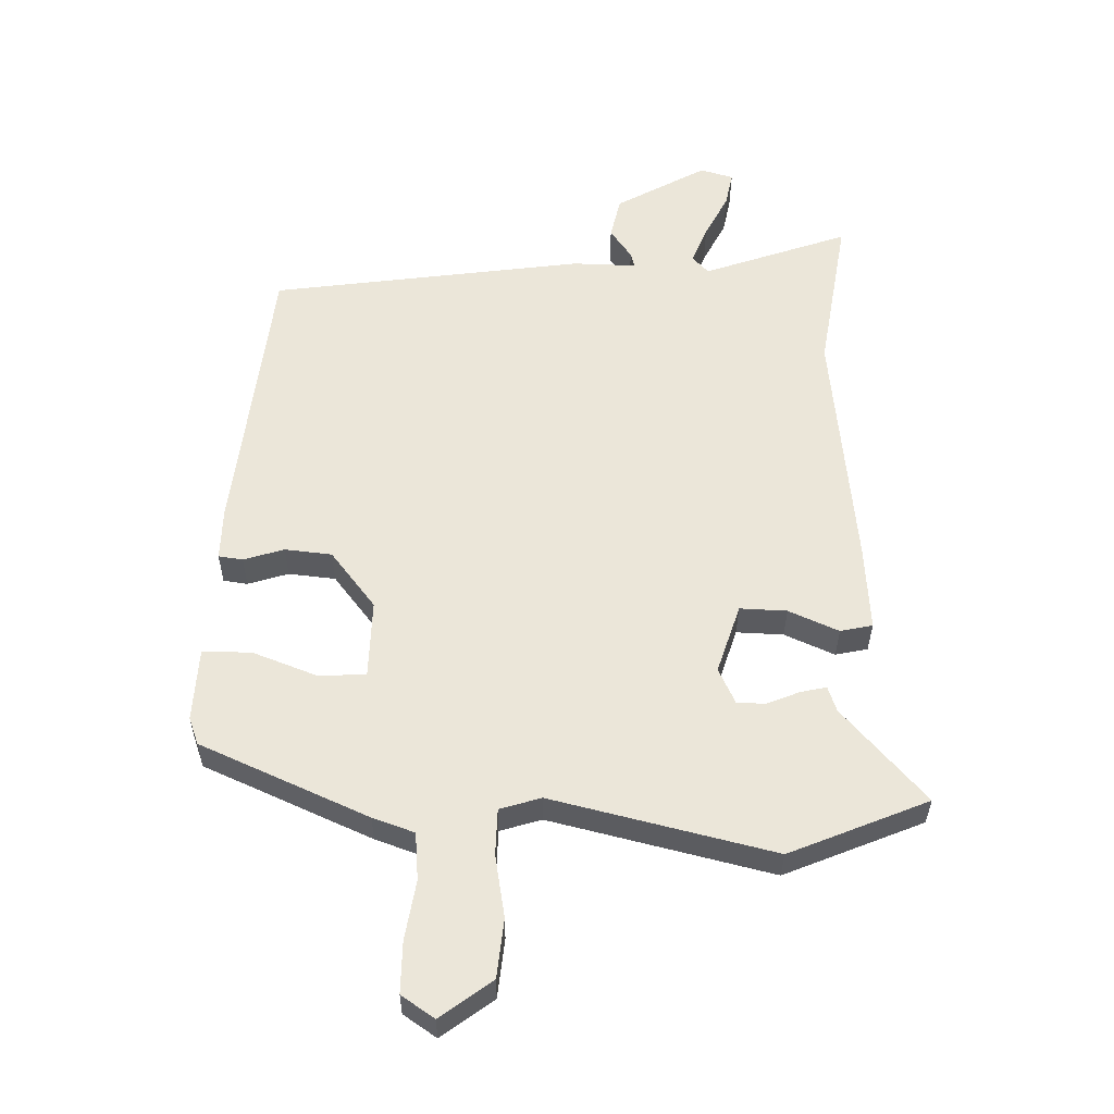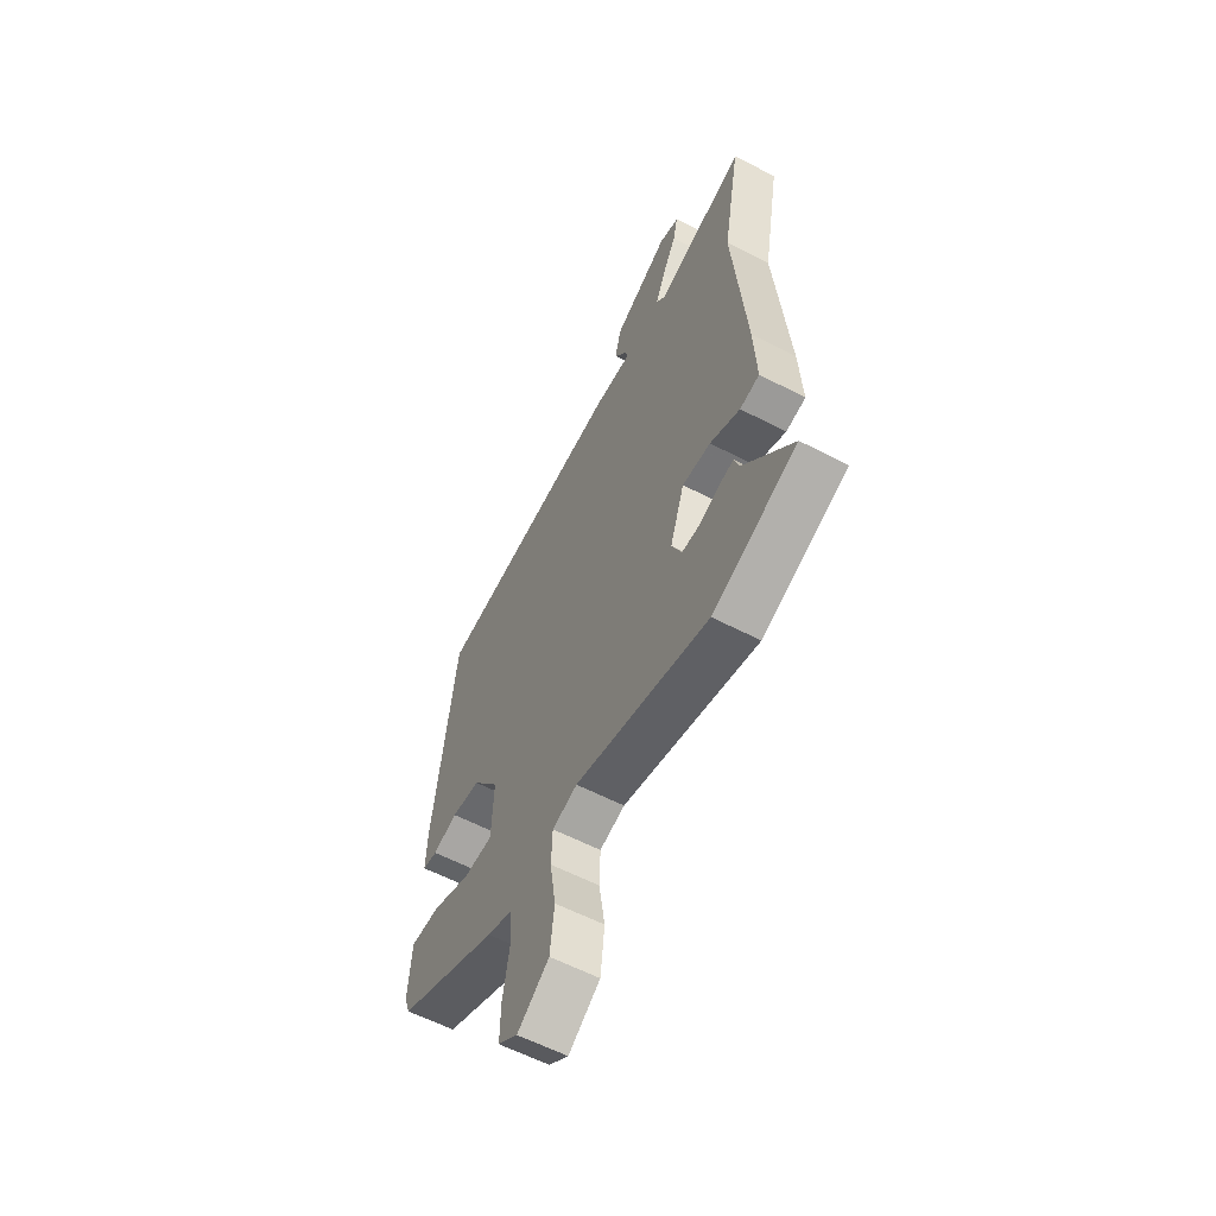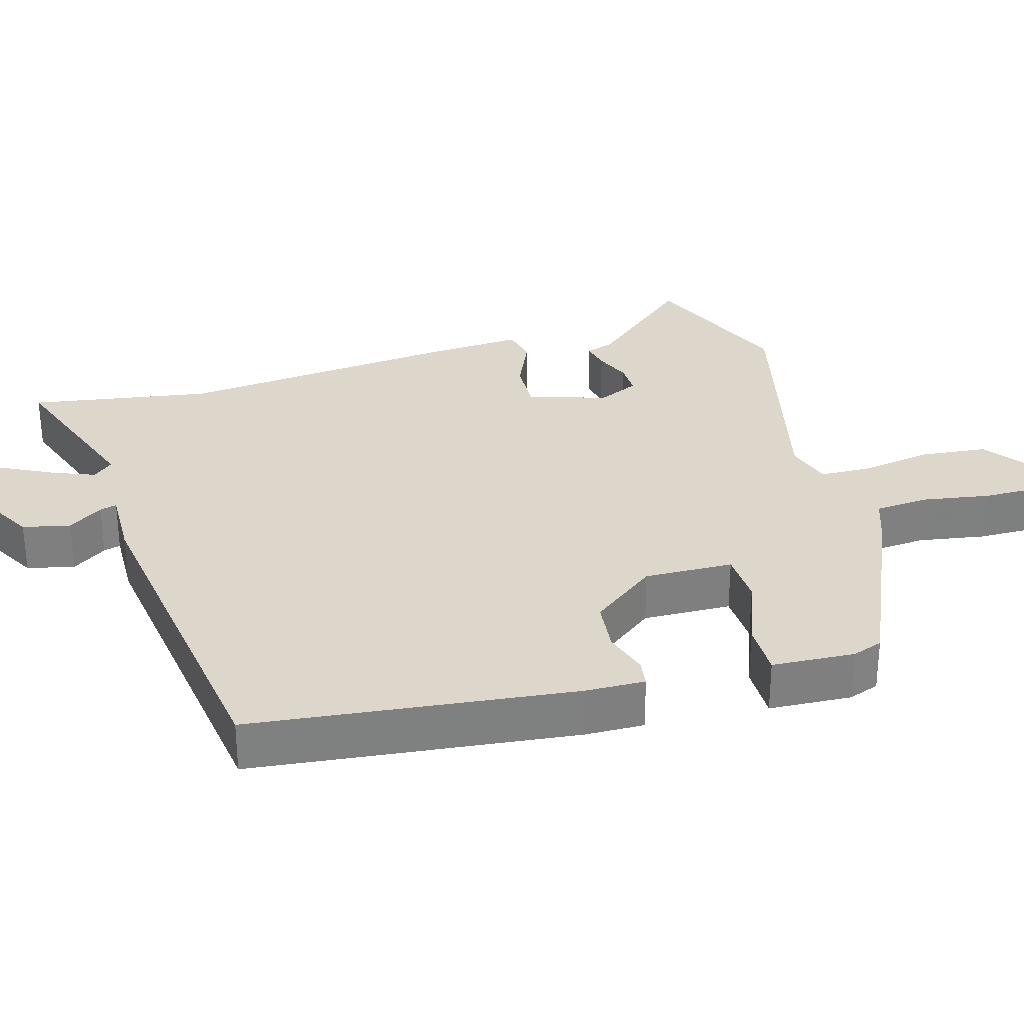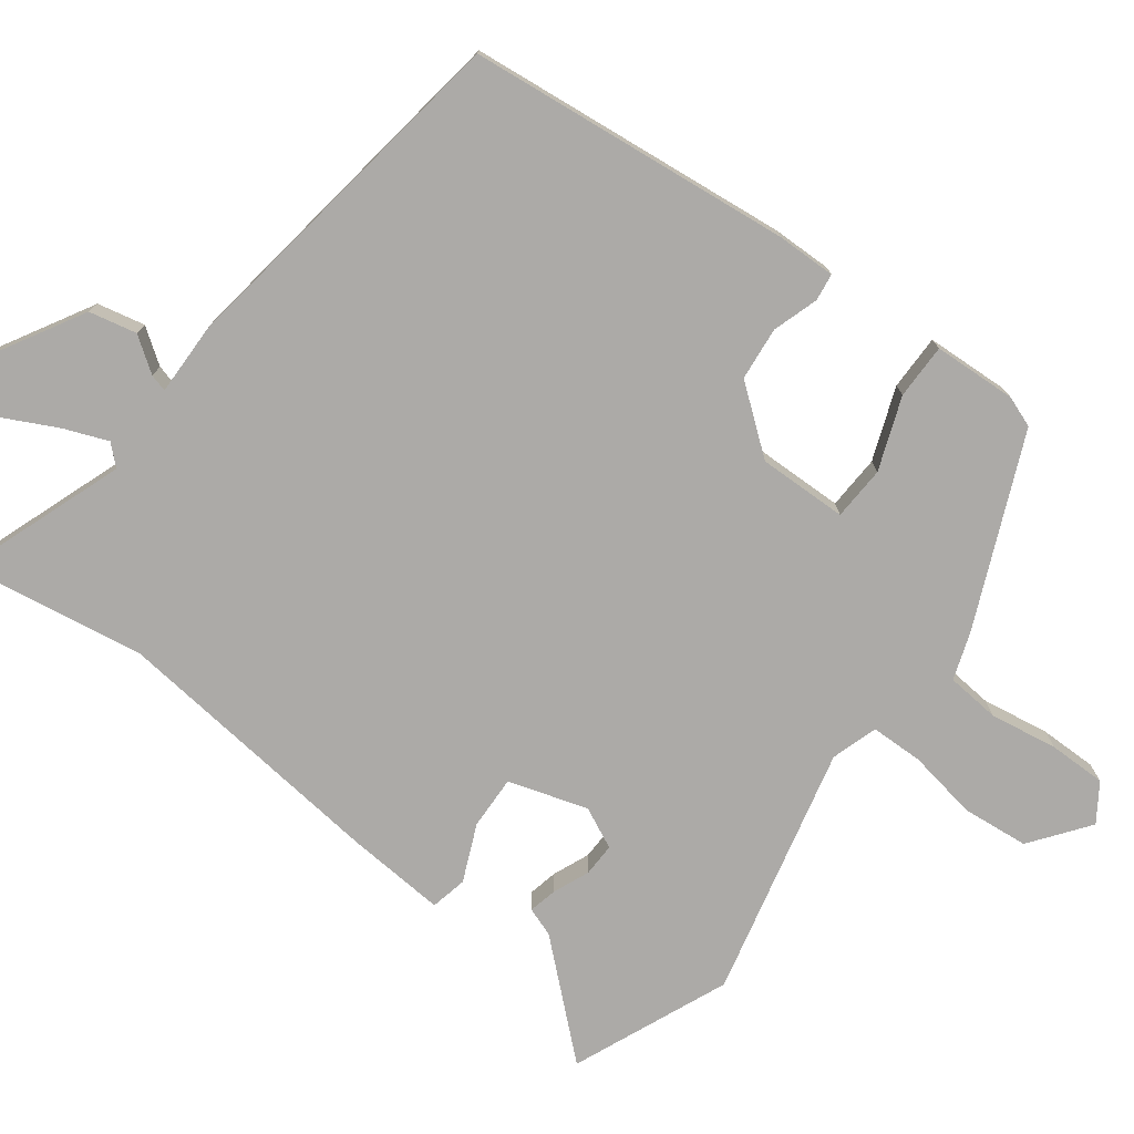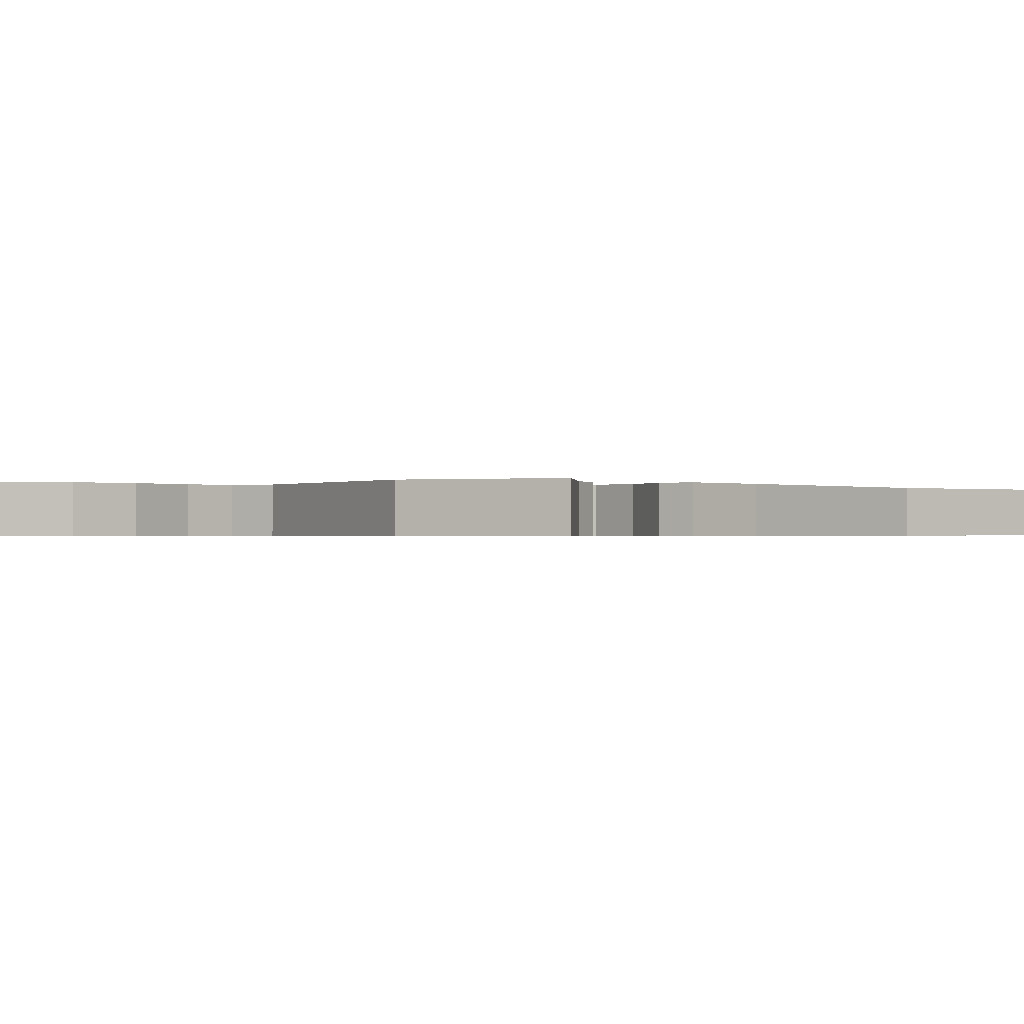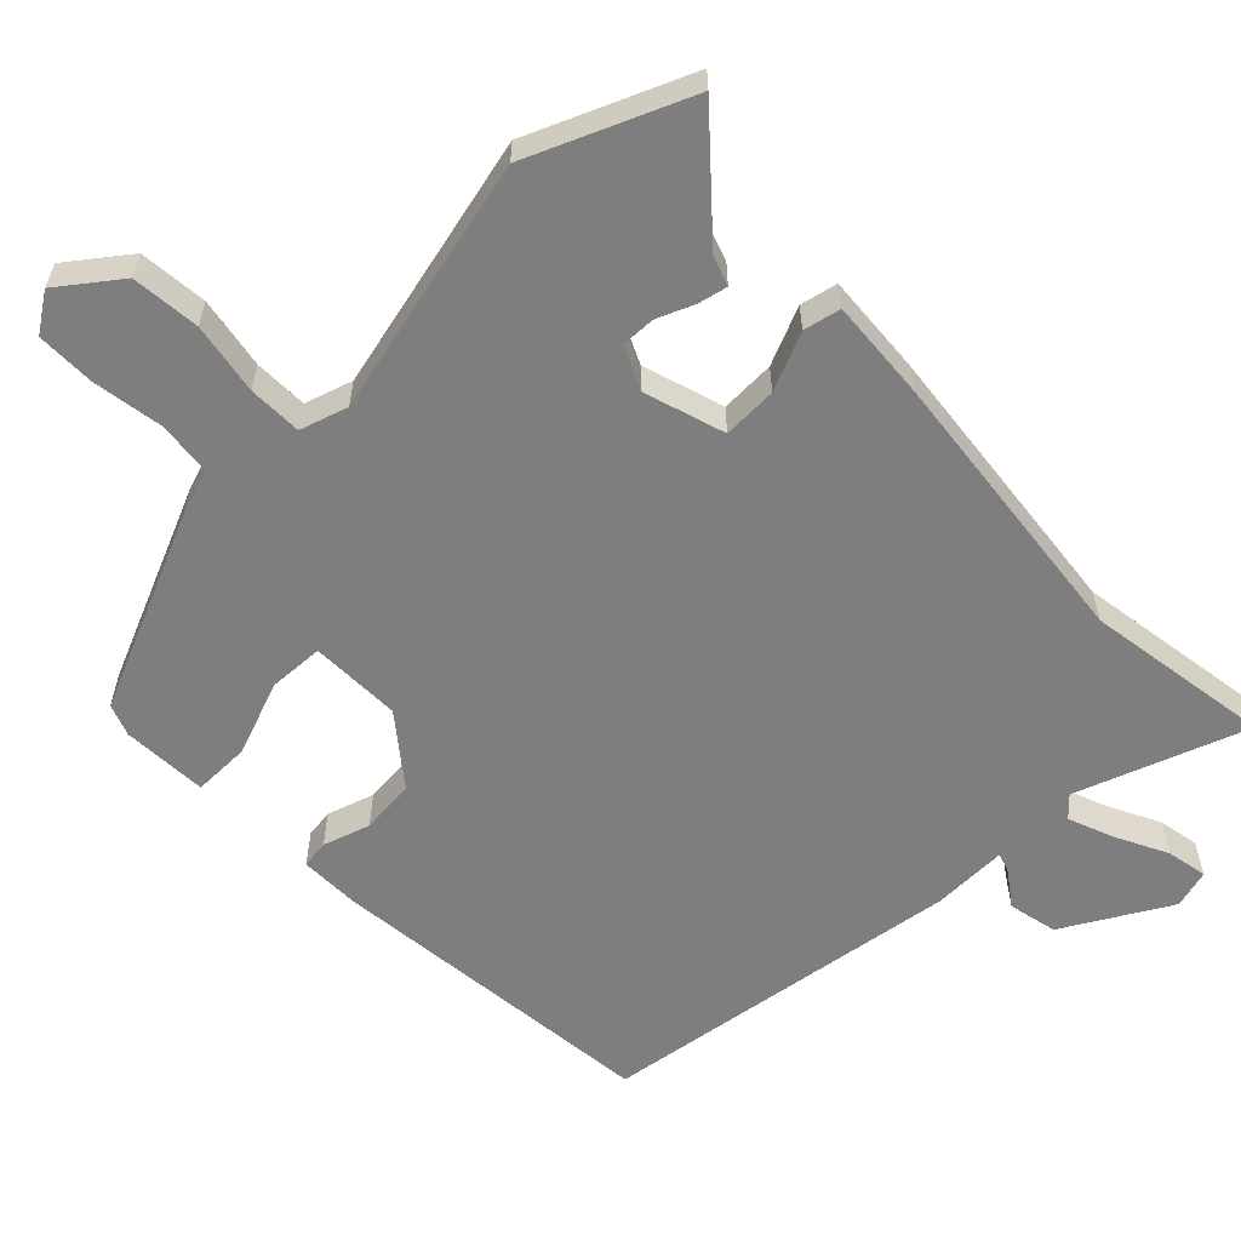
<metadata>
{"format":"obj","ext":"obj","renderer":"f3d","projection":"perspective","resolution":1024,"background":"white","views":[{"elev":-33.3,"azim":179.7,"up":"+Z"},{"elev":-59.2,"azim":-118.2,"up":"+Z"},{"elev":30.5,"azim":73.1,"up":"+Y"},{"elev":-76.1,"azim":51.9,"up":"+Y"},{"elev":-0.5,"azim":-135.0,"up":"+Y"},{"elev":-59.4,"azim":-137.1,"up":"+Y"}]}
</metadata>
<code>
v 0.497 0.07 -0.377
v 0.235 0.07 -0.498
v 0.17 0.07 -0.522
v 0.165 0.07 -0.597
v 0.182 0.07 -0.691
v 0.184 0.07 -0.771
v 0.133 0.07 -0.807
v 0.051 0.07 -0.748
v 0.04 0.07 -0.655
v 0.055 0.07 -0.557
v 0.052 0.07 -0.484
v -0.013 0.07 -0.465
v -0.361 0.07 -0.555
v -0.58 0.07 -0.468
v -0.452 0.07 -0.318
v -0.439 0.07 -0.278
v -0.399 0.07 -0.286
v -0.348 0.07 -0.306
v -0.302 0.07 -0.306
v -0.276 0.07 -0.248
v -0.313 0.07 -0.139
v -0.387 0.07 -0.143
v -0.465 0.07 -0.179
v -0.516 0.07 -0.169
v -0.509 0.07 -0.031
v -0.475 0.07 0.359
v -0.52 0.07 0.611
v -0.289 0.07 0.533
v -0.264 0.07 0.561
v -0.289 0.07 0.621
v -0.326 0.07 0.691
v -0.338 0.07 0.746
v -0.286 0.07 0.762
v -0.142 0.07 0.684
v -0.126 0.07 0.618
v -0.159 0.07 0.569
v -0.165 0.07 0.545
v -0.064 0.07 0.549
v 0.432 0.07 0.488
v 0.489 0.07 0.037
v 0.492 0.07 -0.046
v 0.454 0.07 -0.052
v 0.39 0.07 -0.033
v 0.316 0.07 -0.042
v 0.247 0.07 -0.134
v 0.252 0.07 -0.258
v 0.327 0.07 -0.26
v 0.427 0.07 -0.22
v 0.504 0.07 -0.218
v 0.512 0.07 -0.334
v 0.497 0 -0.377
v 0.235 0 -0.498
v 0.17 0 -0.522
v 0.165 0 -0.597
v 0.182 0 -0.691
v 0.184 0 -0.771
v 0.133 0 -0.807
v 0.051 0 -0.748
v 0.04 0 -0.655
v 0.055 0 -0.557
v 0.052 0 -0.484
v -0.013 0 -0.465
v -0.361 0 -0.555
v -0.58 0 -0.468
v -0.452 0 -0.318
v -0.439 0 -0.278
v -0.399 0 -0.286
v -0.348 0 -0.306
v -0.302 0 -0.306
v -0.276 0 -0.248
v -0.313 0 -0.139
v -0.387 0 -0.143
v -0.465 0 -0.179
v -0.516 0 -0.169
v -0.509 0 -0.031
v -0.475 0 0.359
v -0.52 0 0.611
v -0.289 0 0.533
v -0.264 0 0.561
v -0.289 0 0.621
v -0.326 0 0.691
v -0.338 0 0.746
v -0.286 0 0.762
v -0.142 0 0.684
v -0.126 0 0.618
v -0.159 0 0.569
v -0.165 0 0.545
v -0.064 0 0.549
v 0.432 0 0.488
v 0.489 0 0.037
v 0.492 0 -0.046
v 0.454 0 -0.052
v 0.39 0 -0.033
v 0.316 0 -0.042
v 0.247 0 -0.134
v 0.252 0 -0.258
v 0.327 0 -0.26
v 0.427 0 -0.22
v 0.504 0 -0.218
v 0.512 0 -0.334
f 47 48 49 50
f 46 47 50 1
f 40 41 42 43
f 40 43 44
f 37 38 39 40
f 37 40 44
f 33 34 35 36
f 33 36 37
f 30 31 32 33
f 29 30 33 37
f 28 29 37 44
f 26 27 28 44
f 22 23 24 25
f 21 22 25 26
f 20 21 26 44
f 15 16 17 18
f 15 18 19
f 12 13 14 15
f 11 12 15 19
f 7 8 9 10
f 7 10 11
f 4 5 6 7
f 3 4 7 11
f 46 1 2 3
f 45 46 3 11
f 20 44 45
f 11 19 20 45
f 100 99 98 97
f 51 100 97 96
f 93 92 91 90
f 94 93 90
f 90 89 88 87
f 94 90 87
f 86 85 84 83
f 87 86 83
f 83 82 81 80
f 87 83 80 79
f 94 87 79 78
f 94 78 77 76
f 75 74 73 72
f 76 75 72 71
f 94 76 71 70
f 68 67 66 65
f 69 68 65
f 65 64 63 62
f 69 65 62 61
f 60 59 58 57
f 61 60 57
f 57 56 55 54
f 61 57 54 53
f 53 52 51 96
f 61 53 96 95
f 95 94 70
f 95 70 69 61
f 1 51 52 2
f 2 52 53 3
f 3 53 54 4
f 4 54 55 5
f 5 55 56 6
f 6 56 57 7
f 7 57 58 8
f 8 58 59 9
f 9 59 60 10
f 10 60 61 11
f 11 61 62 12
f 12 62 63 13
f 13 63 64 14
f 14 64 65 15
f 15 65 66 16
f 16 66 67 17
f 17 67 68 18
f 18 68 69 19
f 19 69 70 20
f 20 70 71 21
f 21 71 72 22
f 22 72 73 23
f 23 73 74 24
f 24 74 75 25
f 25 75 76 26
f 26 76 77 27
f 27 77 78 28
f 28 78 79 29
f 29 79 80 30
f 30 80 81 31
f 31 81 82 32
f 32 82 83 33
f 33 83 84 34
f 34 84 85 35
f 35 85 86 36
f 36 86 87 37
f 37 87 88 38
f 38 88 89 39
f 39 89 90 40
f 40 90 91 41
f 41 91 92 42
f 42 92 93 43
f 43 93 94 44
f 44 94 95 45
f 45 95 96 46
f 46 96 97 47
f 47 97 98 48
f 48 98 99 49
f 49 99 100 50
f 50 100 51 1

</code>
